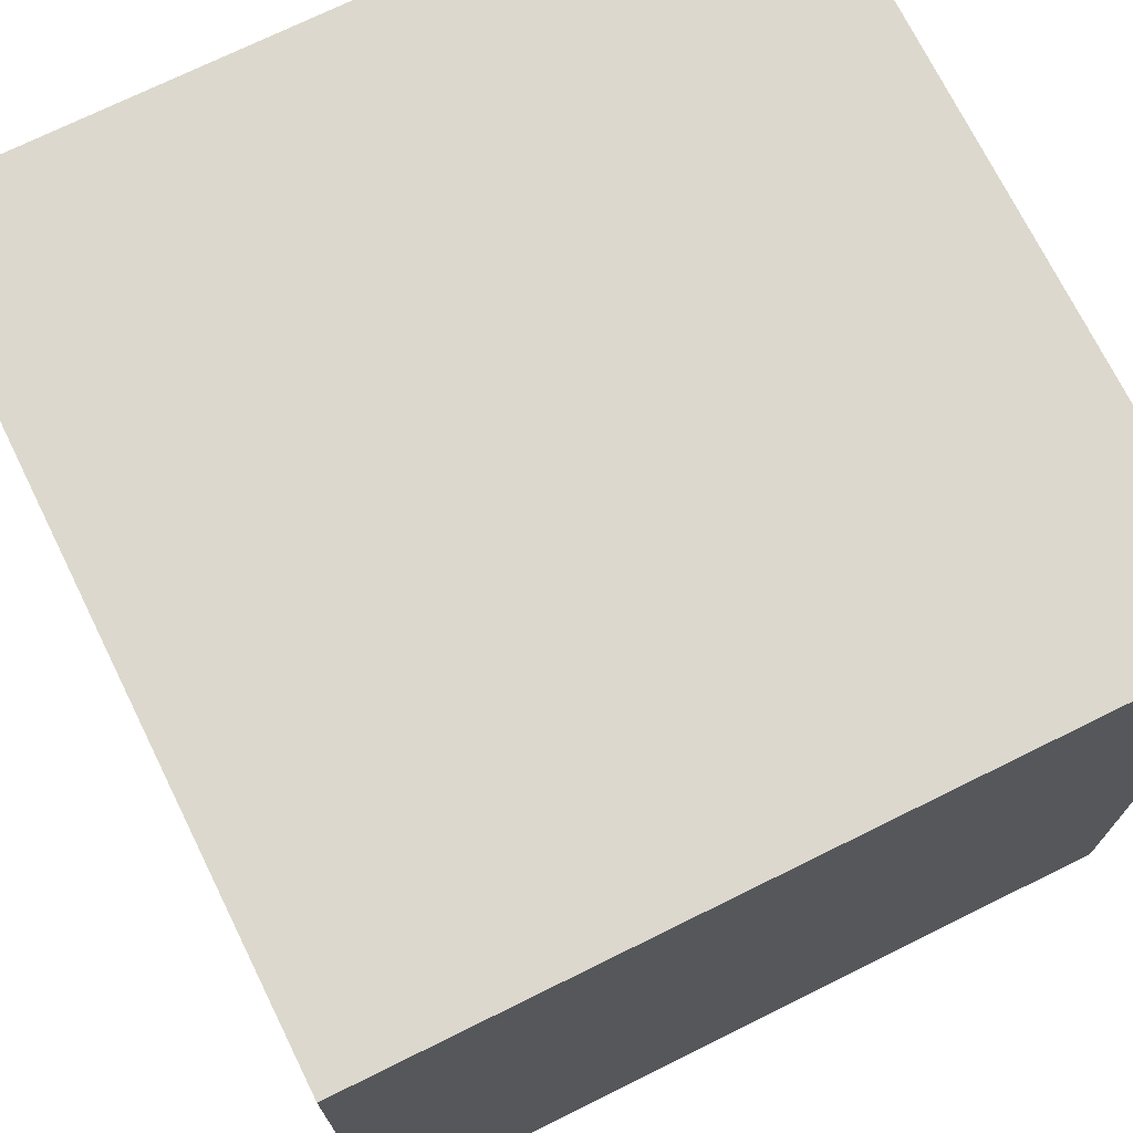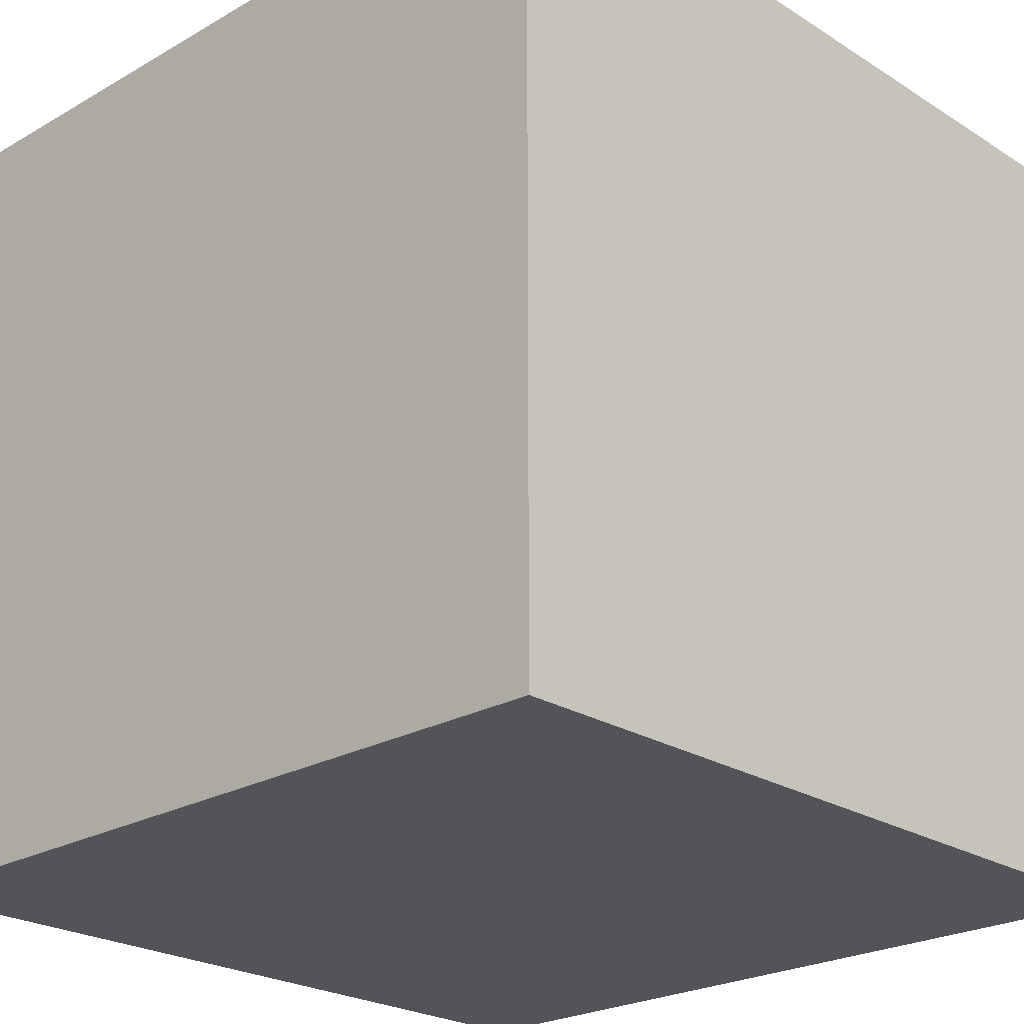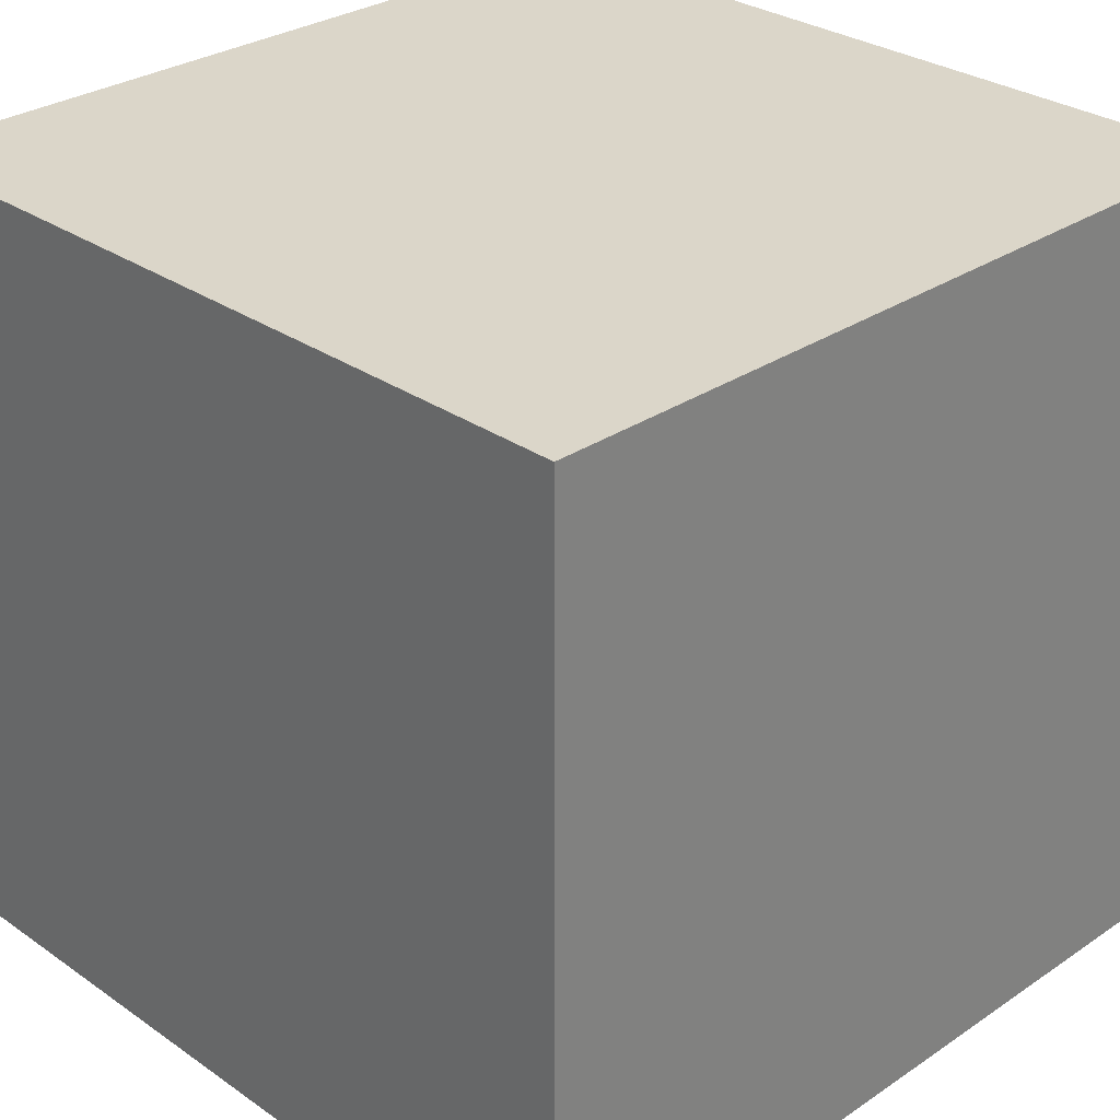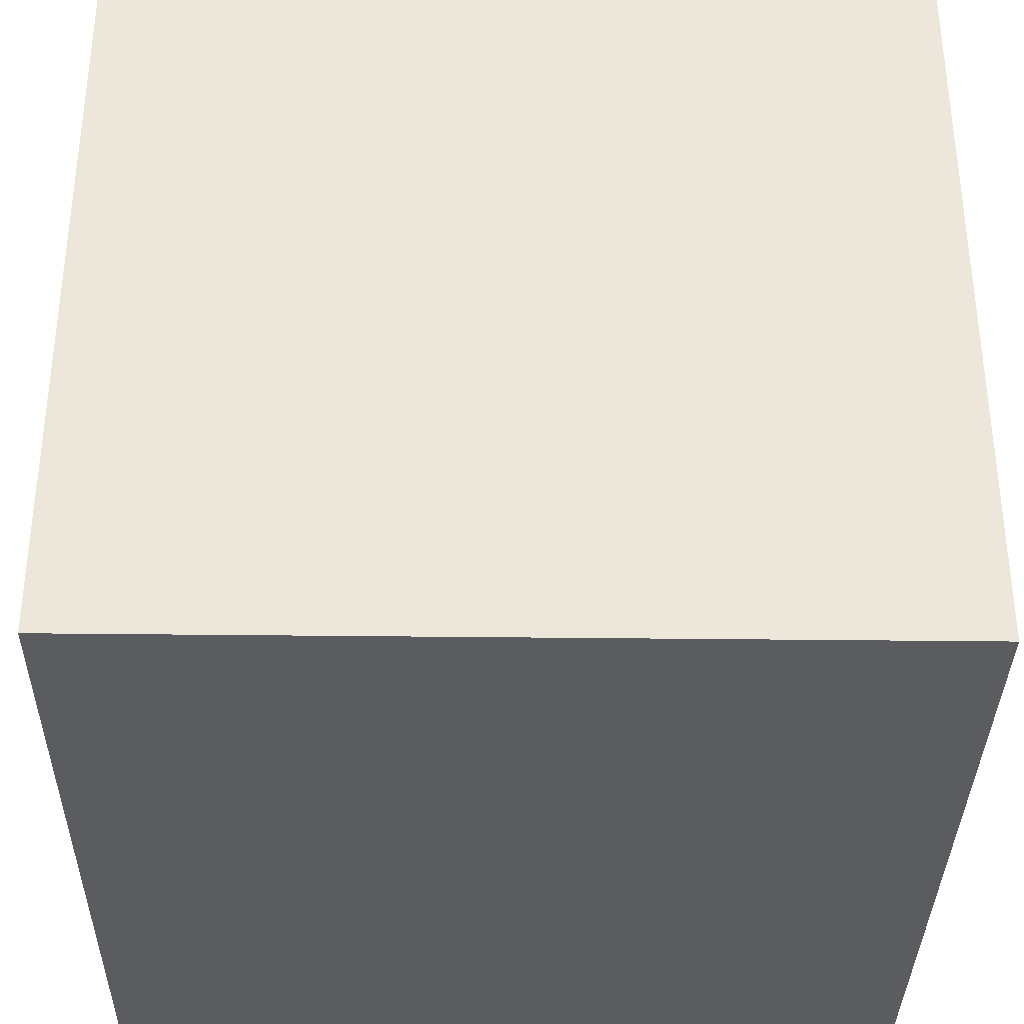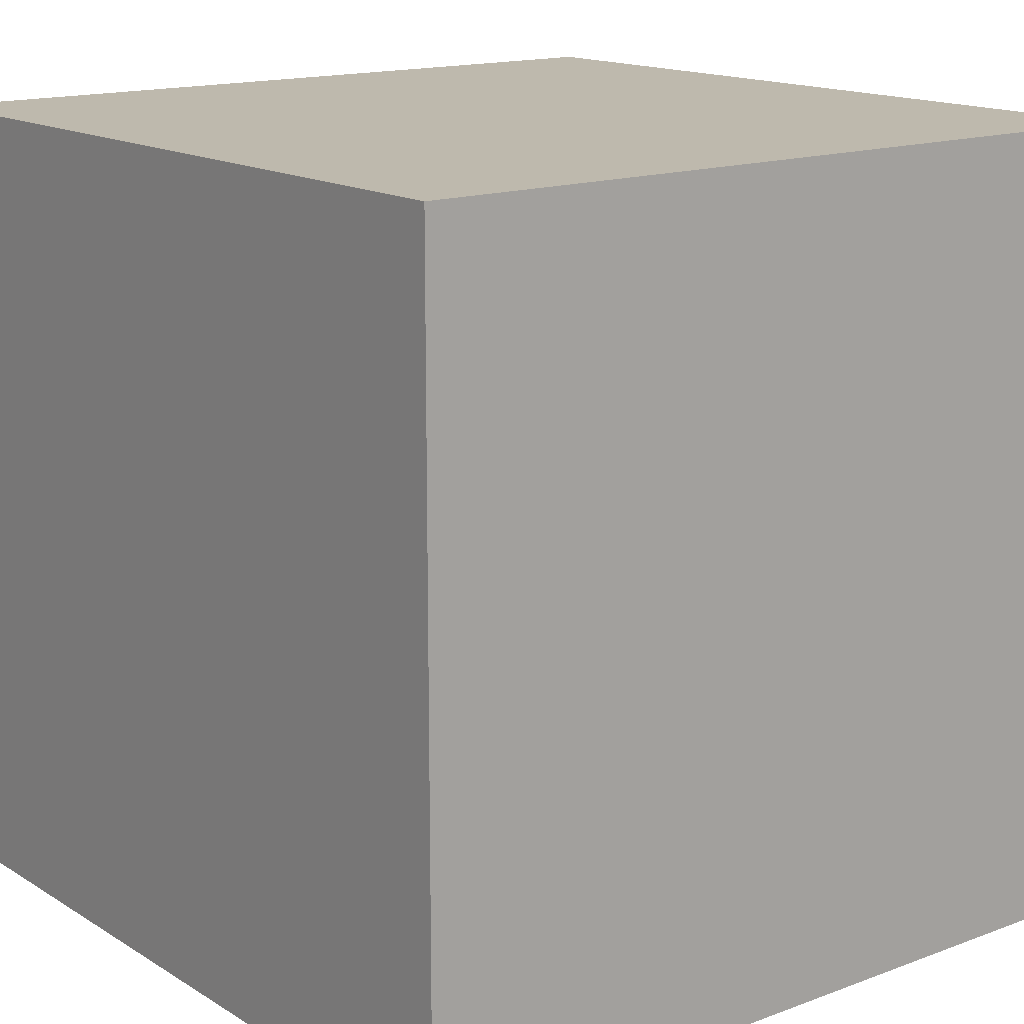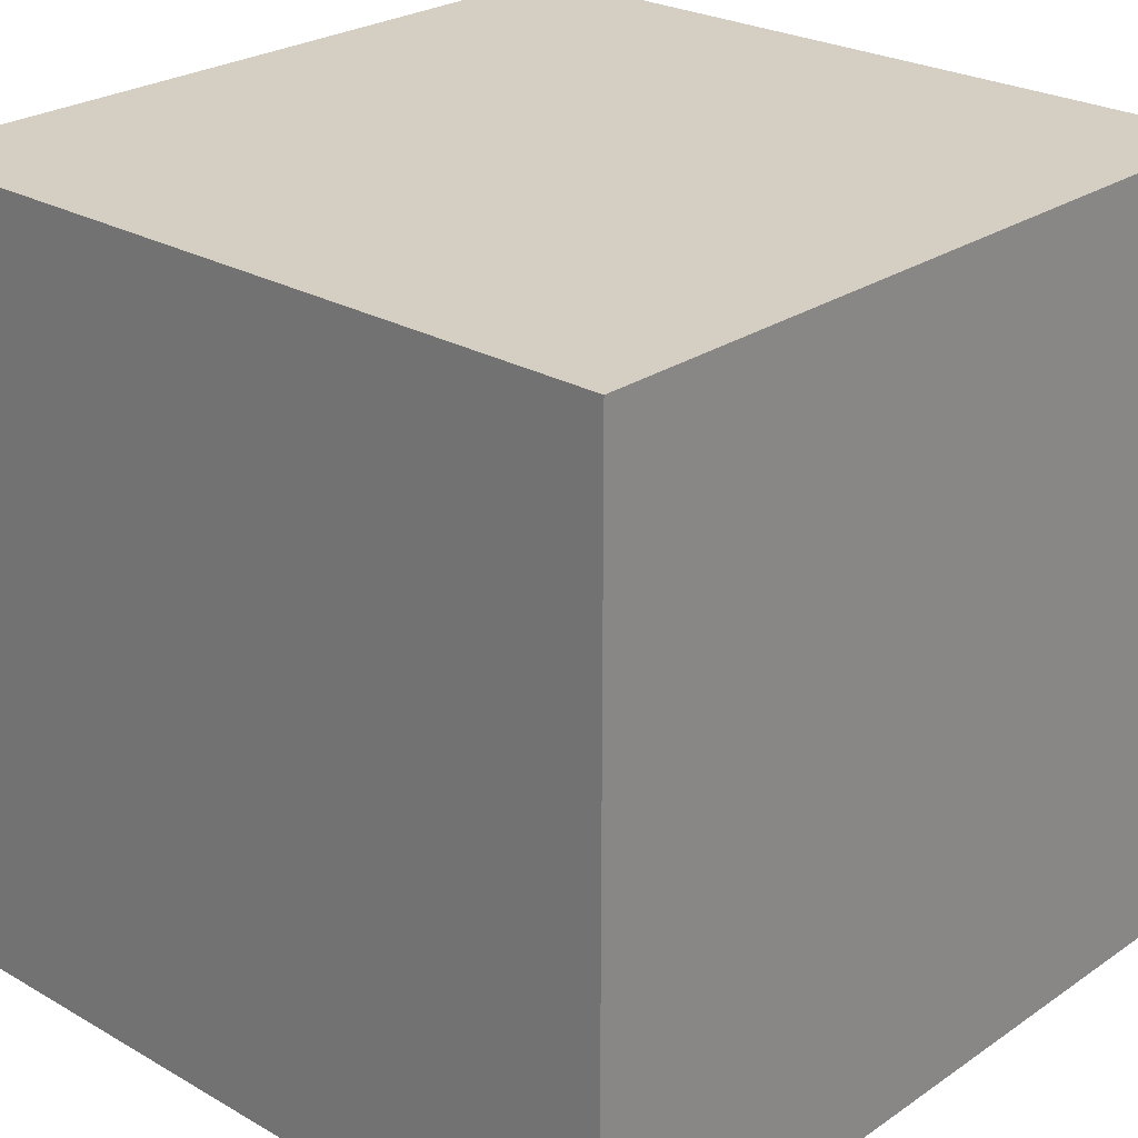
<metadata>
{"format":"obj","ext":"obj","renderer":"f3d","projection":"perspective","resolution":1024,"background":"white","views":[{"elev":72.4,"azim":-116.3,"up":"+Z"},{"elev":-23.8,"azim":43.7,"up":"+Y"},{"elev":29.7,"azim":135.4,"up":"+Y"},{"elev":-34.8,"azim":179.1,"up":"+Z"},{"elev":15.3,"azim":51.8,"up":"+Z"},{"elev":25.5,"azim":-47.4,"up":"+Z"}]}
</metadata>
<code>
v -36 0 2
v -36 0 -3
v -36 5 2
v -36 5 -3
v -31 0 2
v -31 0 -3
v -31 5 2
v -31 5 -3
v -36 0 2
v -36 5 2
v -31 0 2
v -31 5 2
v -36 0 -3
v -36 5 -3
v -31 0 -3
v -31 5 -3
v -36 0 2
v -31 0 2
v -36 0 -3
v -31 0 -3
v -36 5 2
v -31 5 2
v -36 5 -3
v -31 5 -3
f 3 2 1
f 4 2 3
f 5 6 7
f 7 6 8
f 11 10 9
f 12 10 11
f 13 14 15
f 15 14 16
f 19 18 17
f 20 18 19
f 21 22 23
f 23 22 24

</code>
